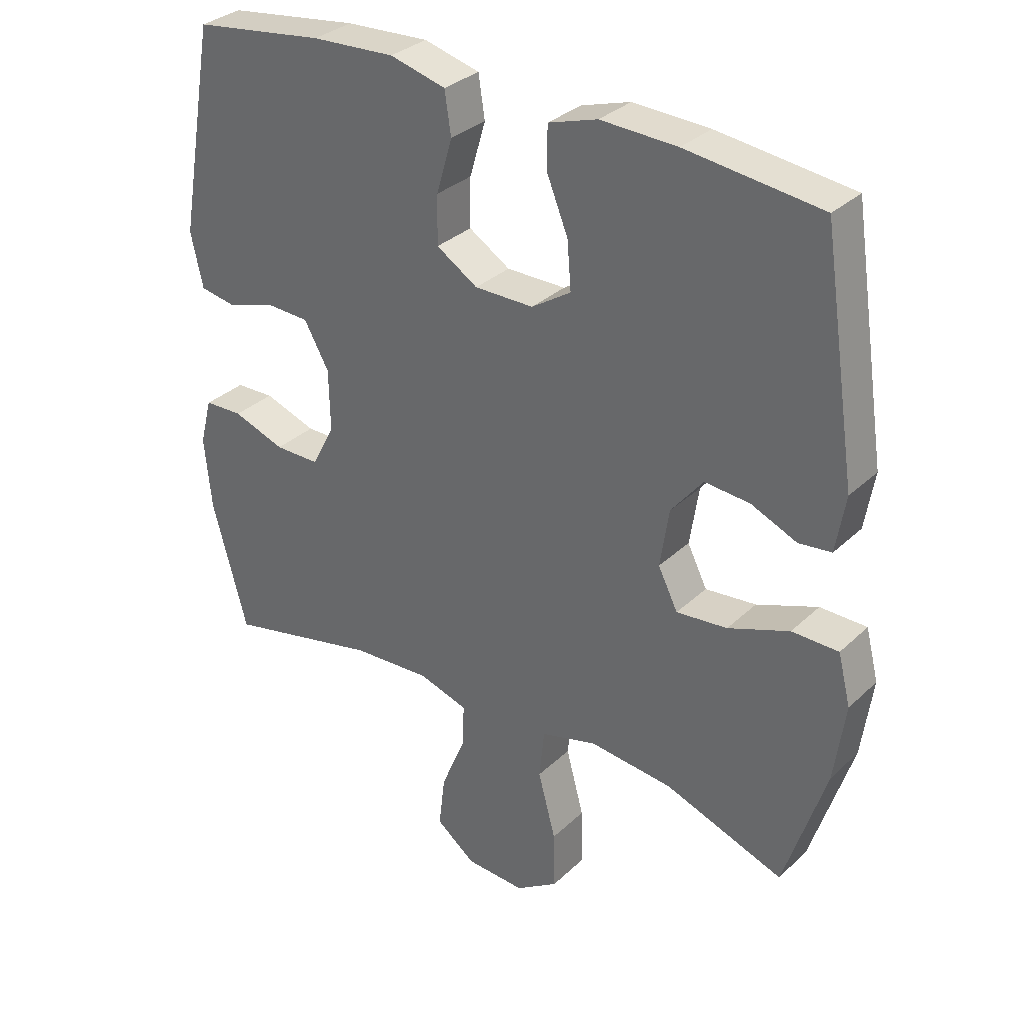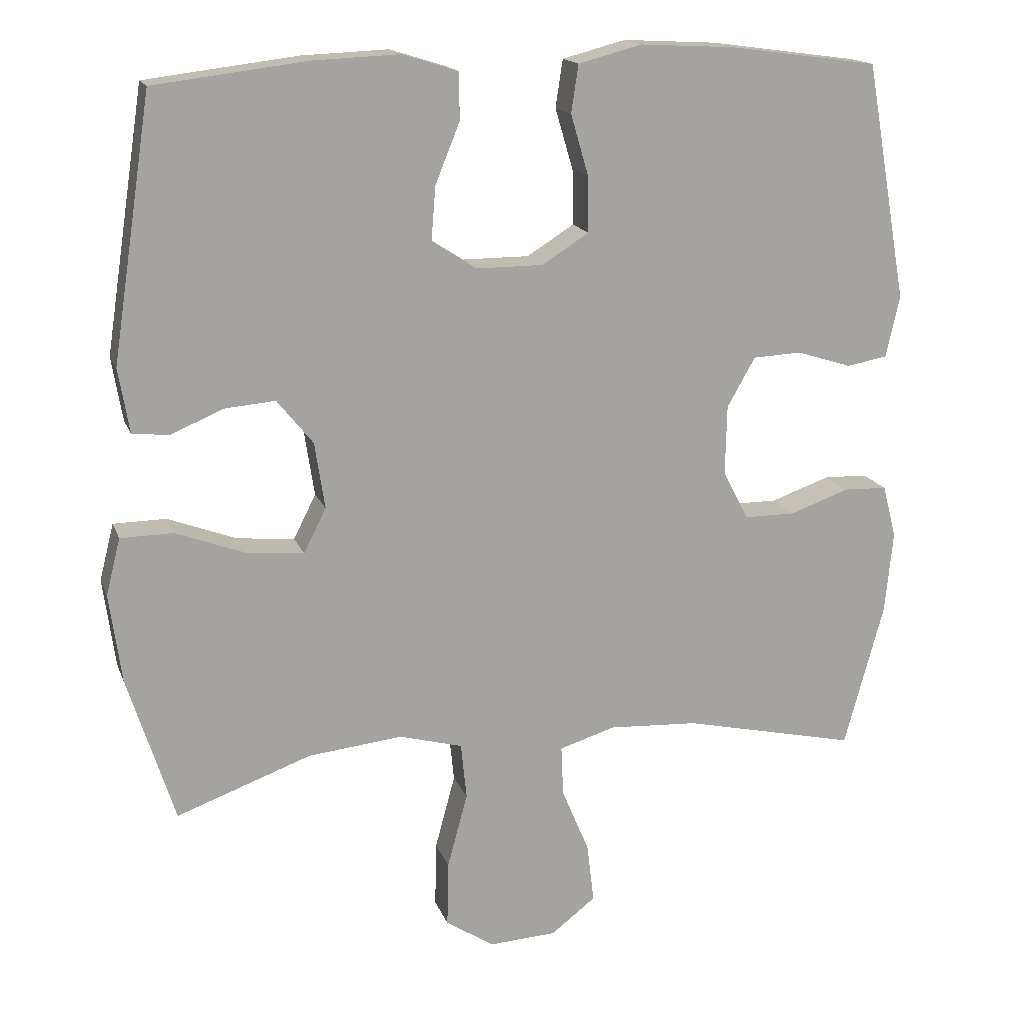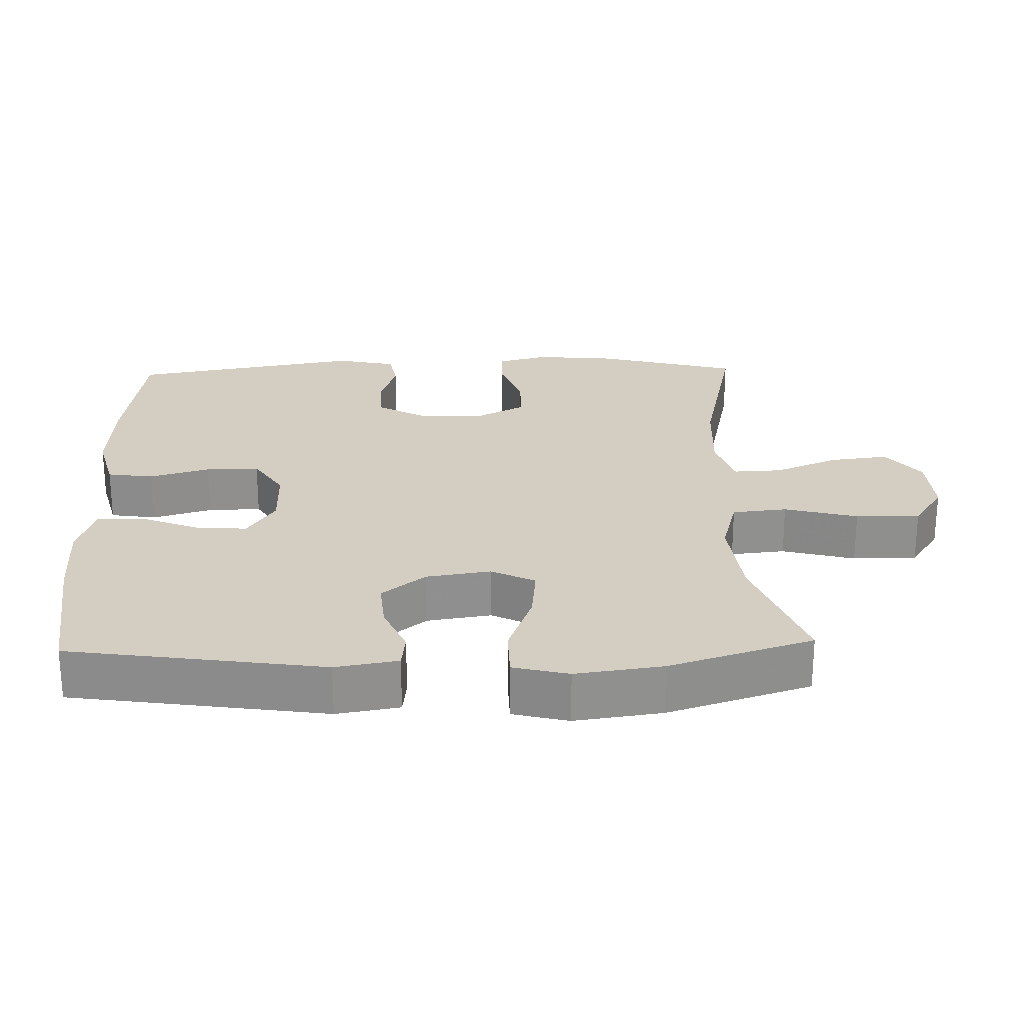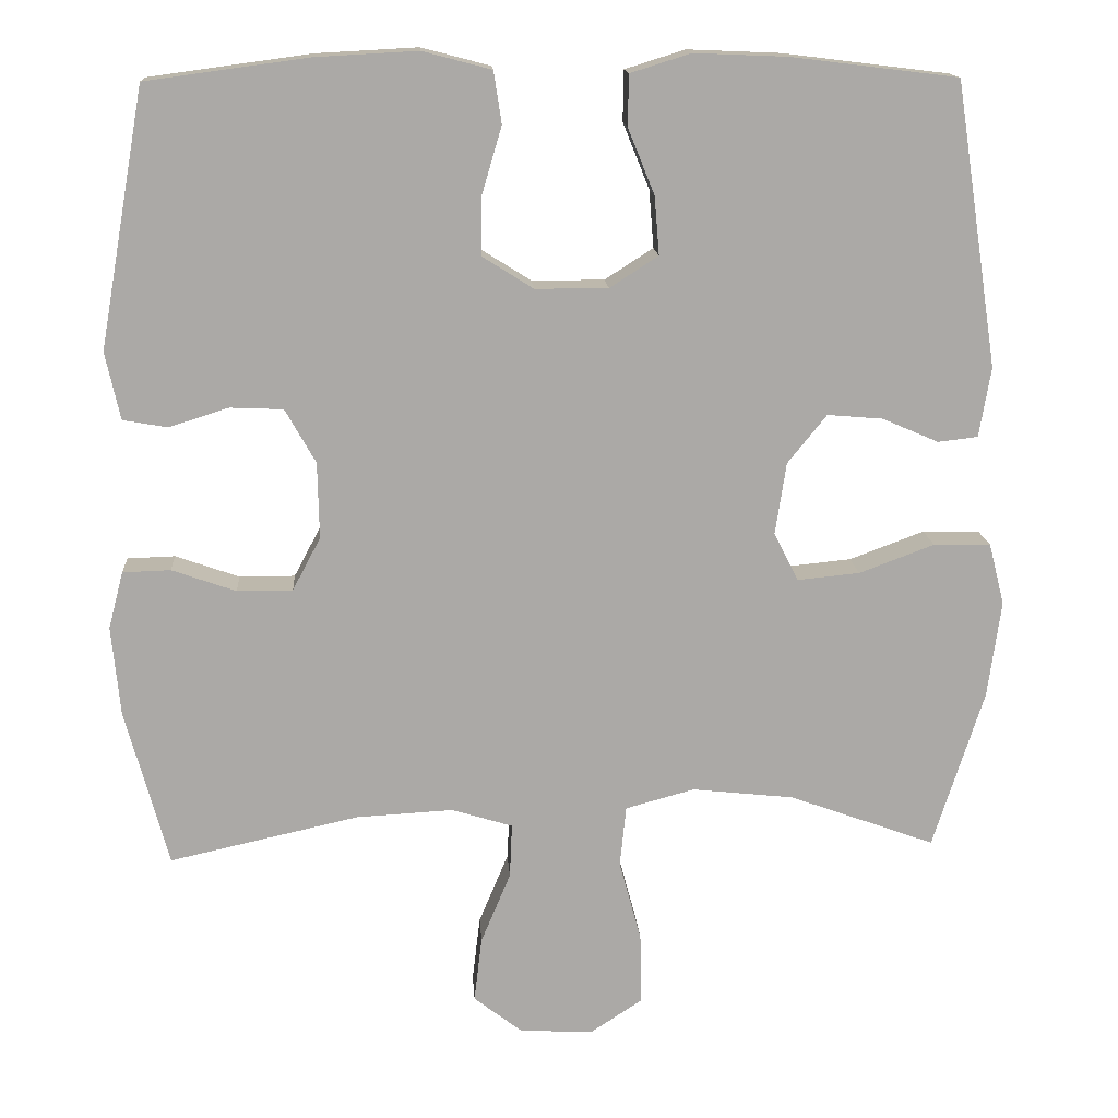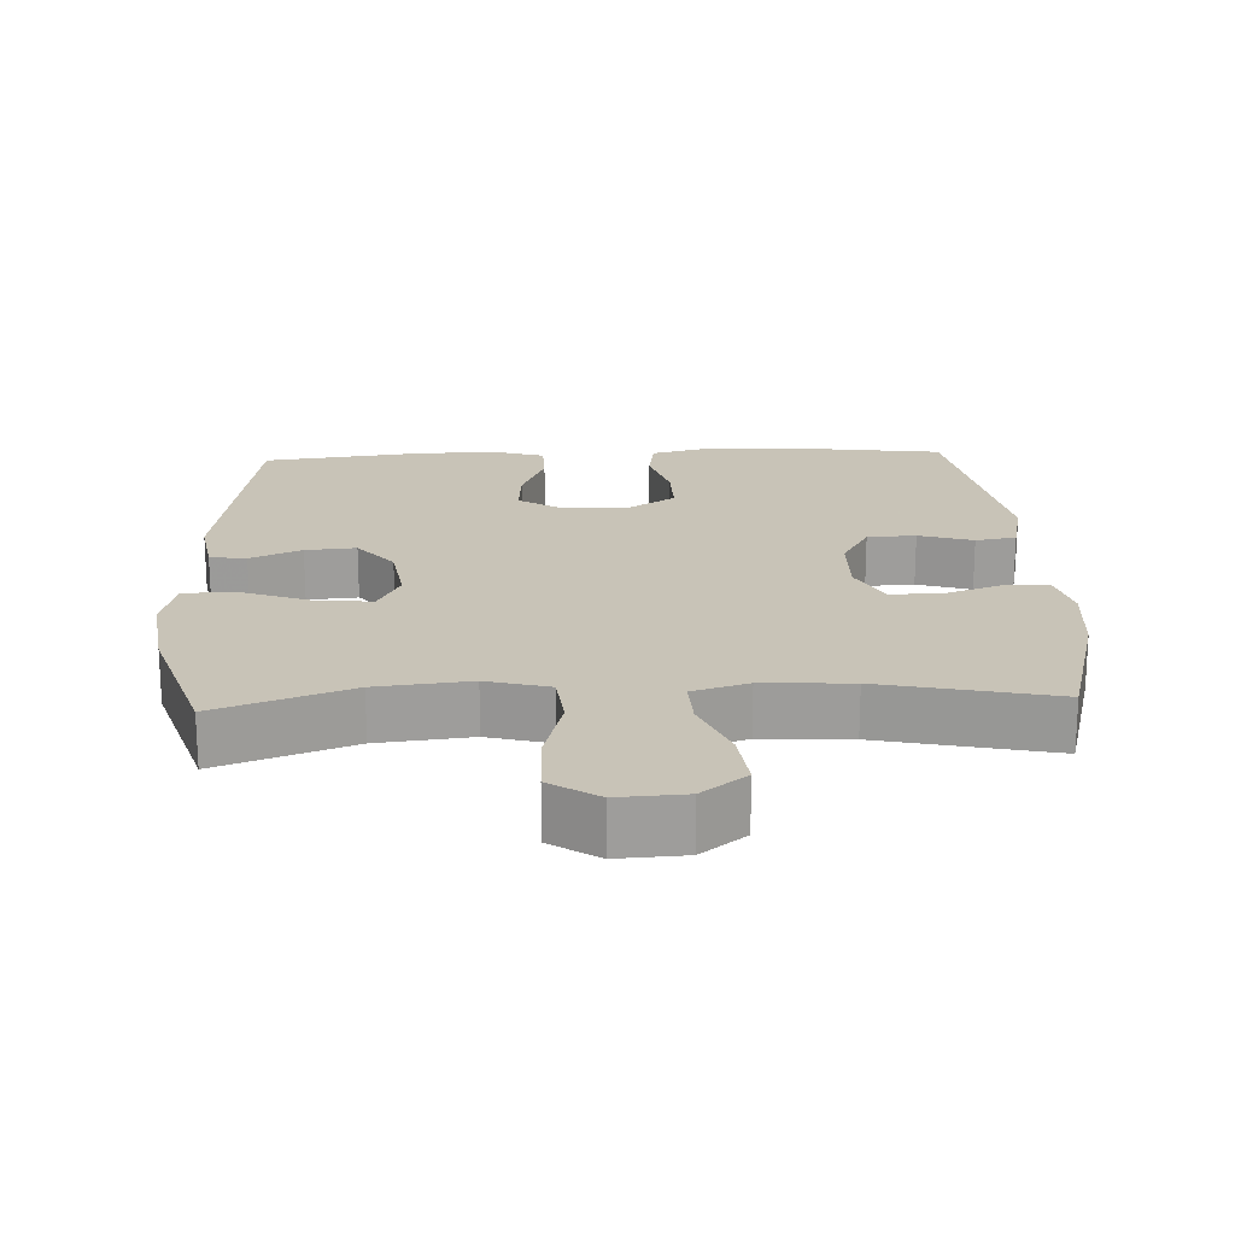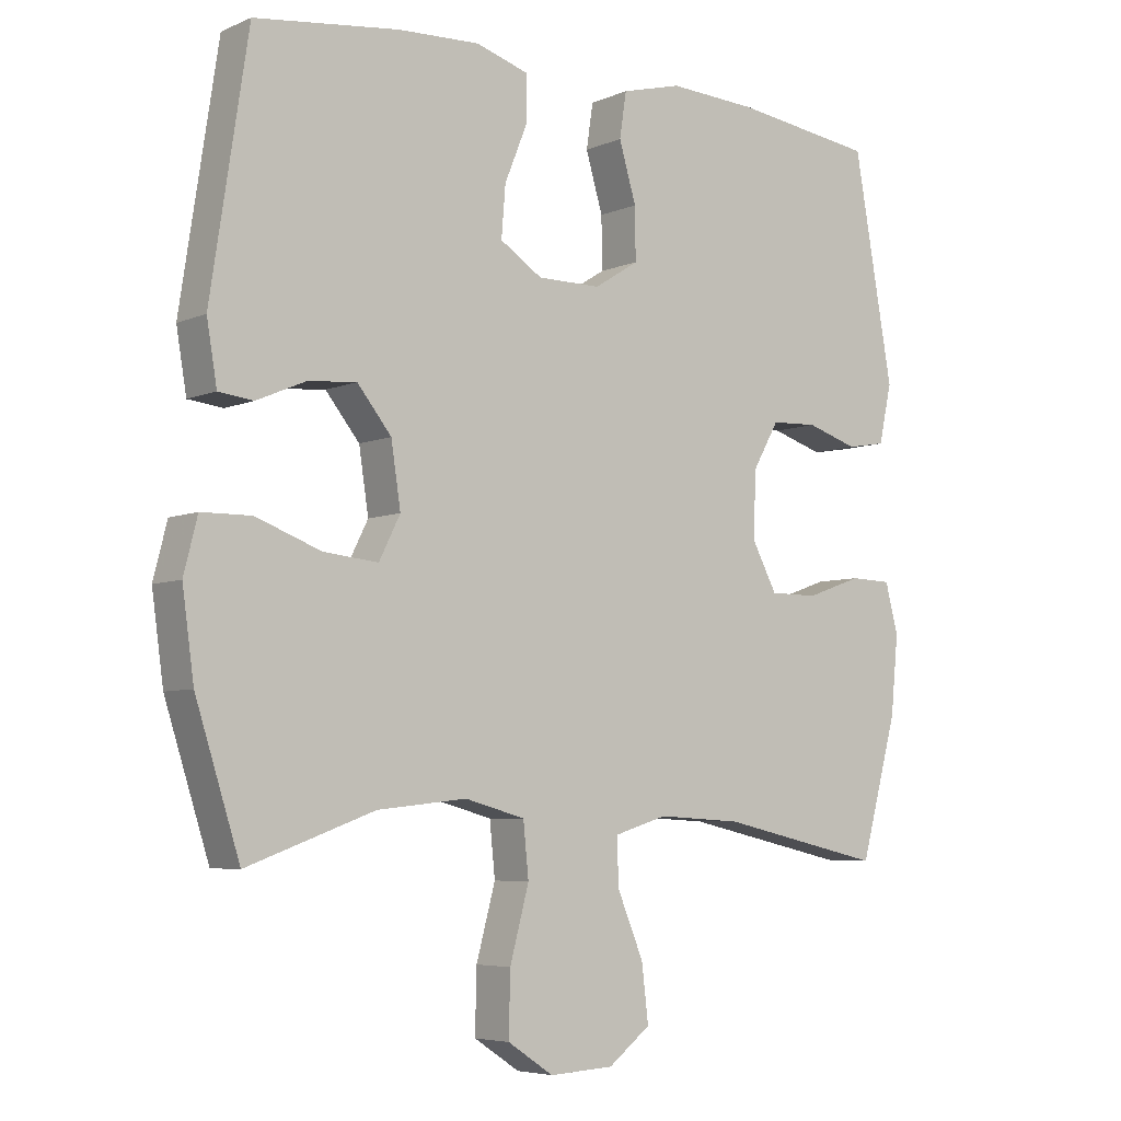
<metadata>
{"format":"obj","ext":"obj","renderer":"f3d","projection":"perspective","resolution":1024,"background":"white","views":[{"elev":32.0,"azim":37.7,"up":"+Z"},{"elev":16.3,"azim":163.7,"up":"+Z"},{"elev":24.9,"azim":88.3,"up":"+Y"},{"elev":14.7,"azim":-3.7,"up":"+Z"},{"elev":19.8,"azim":177.4,"up":"+Y"},{"elev":-5.7,"azim":141.9,"up":"+Z"}]}
</metadata>
<code>
v 0.5 0.07 -0.5
v 0.313 0.07 -0.432
v 0.182 0.07 -0.418
v 0.094 0.07 -0.442
v 0.086 0.07 -0.52
v 0.114 0.07 -0.624
v 0.116 0.07 -0.715
v 0.049 0.07 -0.759
v -0.045 0.07 -0.754
v -0.107 0.07 -0.706
v -0.097 0.07 -0.623
v -0.059 0.07 -0.532
v -0.056 0.07 -0.463
v -0.134 0.07 -0.439
v -0.258 0.07 -0.446
v -0.5 0.07 -0.5
v -0.555 0.07 -0.298
v -0.566 0.07 -0.184
v -0.547 0.07 -0.111
v -0.486 0.07 -0.109
v -0.404 0.07 -0.138
v -0.333 0.07 -0.138
v -0.297 0.07 -0.07
v -0.299 0.07 0.027
v -0.338 0.07 0.096
v -0.406 0.07 0.099
v -0.482 0.07 0.075
v -0.539 0.07 0.085
v -0.558 0.07 0.171
v -0.5 0.07 0.5
v -0.293 0.07 0.528
v -0.162 0.07 0.535
v -0.074 0.07 0.512
v -0.064 0.07 0.446
v -0.089 0.07 0.361
v -0.09 0.07 0.285
v -0.025 0.07 0.244
v 0.068 0.07 0.244
v 0.13 0.07 0.284
v 0.124 0.07 0.358
v 0.09 0.07 0.442
v 0.091 0.07 0.507
v 0.168 0.07 0.531
v 0.288 0.07 0.526
v 0.5 0.07 0.5
v 0.555 0.07 0.138
v 0.54 0.07 0.049
v 0.489 0.07 0.043
v 0.417 0.07 0.074
v 0.346 0.07 0.08
v 0.296 0.07 0.018
v 0.282 0.07 -0.074
v 0.313 0.07 -0.136
v 0.393 0.07 -0.128
v 0.489 0.07 -0.092
v 0.562 0.07 -0.093
v 0.582 0.07 -0.172
v 0.565 0.07 -0.296
v 0.5 0 -0.5
v 0.313 0 -0.432
v 0.182 0 -0.418
v 0.094 0 -0.442
v 0.086 0 -0.52
v 0.114 0 -0.624
v 0.116 0 -0.715
v 0.049 0 -0.759
v -0.045 0 -0.754
v -0.107 0 -0.706
v -0.097 0 -0.623
v -0.059 0 -0.532
v -0.056 0 -0.463
v -0.134 0 -0.439
v -0.258 0 -0.446
v -0.5 0 -0.5
v -0.555 0 -0.298
v -0.566 0 -0.184
v -0.547 0 -0.111
v -0.486 0 -0.109
v -0.404 0 -0.138
v -0.333 0 -0.138
v -0.297 0 -0.07
v -0.299 0 0.027
v -0.338 0 0.096
v -0.406 0 0.099
v -0.482 0 0.075
v -0.539 0 0.085
v -0.558 0 0.171
v -0.5 0 0.5
v -0.293 0 0.528
v -0.162 0 0.535
v -0.074 0 0.512
v -0.064 0 0.446
v -0.089 0 0.361
v -0.09 0 0.285
v -0.025 0 0.244
v 0.068 0 0.244
v 0.13 0 0.284
v 0.124 0 0.358
v 0.09 0 0.442
v 0.091 0 0.507
v 0.168 0 0.531
v 0.288 0 0.526
v 0.5 0 0.5
v 0.555 0 0.138
v 0.54 0 0.049
v 0.489 0 0.043
v 0.417 0 0.074
v 0.346 0 0.08
v 0.296 0 0.018
v 0.282 0 -0.074
v 0.313 0 -0.136
v 0.393 0 -0.128
v 0.489 0 -0.092
v 0.562 0 -0.093
v 0.582 0 -0.172
v 0.565 0 -0.296
f 58 1 2
f 57 58 2
f 56 57 2
f 55 56 2
f 54 55 2
f 53 54 2 3
f 52 53 3 4
f 51 52 4
f 47 48 49
f 46 47 49
f 45 46 49
f 44 45 49
f 43 44 49
f 42 43 49
f 41 42 49
f 40 41 49
f 39 40 49 50
f 38 39 50 51
f 33 34 35
f 32 33 35
f 31 32 35
f 30 31 35
f 29 30 35
f 28 29 35
f 27 28 35
f 26 27 35
f 25 26 35 36
f 24 25 36 37
f 19 20 21
f 18 19 21
f 17 18 21
f 16 17 21
f 15 16 21
f 14 15 21 22
f 13 14 22 23
f 10 11 12
f 9 10 12
f 8 9 12
f 7 8 12
f 6 7 12
f 5 6 12
f 4 5 12 13
f 37 38 51
f 24 37 51
f 23 24 51
f 13 23 51
f 4 13 51
f 60 59 116
f 60 116 115
f 60 115 114
f 60 114 113
f 60 113 112
f 61 60 112 111
f 62 61 111 110
f 62 110 109
f 107 106 105
f 107 105 104
f 107 104 103
f 107 103 102
f 107 102 101
f 107 101 100
f 107 100 99
f 107 99 98
f 108 107 98 97
f 109 108 97 96
f 93 92 91
f 93 91 90
f 93 90 89
f 93 89 88
f 93 88 87
f 93 87 86
f 93 86 85
f 93 85 84
f 94 93 84 83
f 95 94 83 82
f 79 78 77
f 79 77 76
f 79 76 75
f 79 75 74
f 79 74 73
f 80 79 73 72
f 81 80 72 71
f 70 69 68
f 70 68 67
f 70 67 66
f 70 66 65
f 70 65 64
f 70 64 63
f 71 70 63 62
f 109 96 95
f 109 95 82
f 109 82 81
f 109 81 71
f 109 71 62
f 1 59 60 2
f 2 60 61 3
f 3 61 62 4
f 4 62 63 5
f 5 63 64 6
f 6 64 65 7
f 7 65 66 8
f 8 66 67 9
f 9 67 68 10
f 10 68 69 11
f 11 69 70 12
f 12 70 71 13
f 13 71 72 14
f 14 72 73 15
f 15 73 74 16
f 16 74 75 17
f 17 75 76 18
f 18 76 77 19
f 19 77 78 20
f 20 78 79 21
f 21 79 80 22
f 22 80 81 23
f 23 81 82 24
f 24 82 83 25
f 25 83 84 26
f 26 84 85 27
f 27 85 86 28
f 28 86 87 29
f 29 87 88 30
f 30 88 89 31
f 31 89 90 32
f 32 90 91 33
f 33 91 92 34
f 34 92 93 35
f 35 93 94 36
f 36 94 95 37
f 37 95 96 38
f 38 96 97 39
f 39 97 98 40
f 40 98 99 41
f 41 99 100 42
f 42 100 101 43
f 43 101 102 44
f 44 102 103 45
f 45 103 104 46
f 46 104 105 47
f 47 105 106 48
f 48 106 107 49
f 49 107 108 50
f 50 108 109 51
f 51 109 110 52
f 52 110 111 53
f 53 111 112 54
f 54 112 113 55
f 55 113 114 56
f 56 114 115 57
f 57 115 116 58
f 58 116 59 1

</code>
